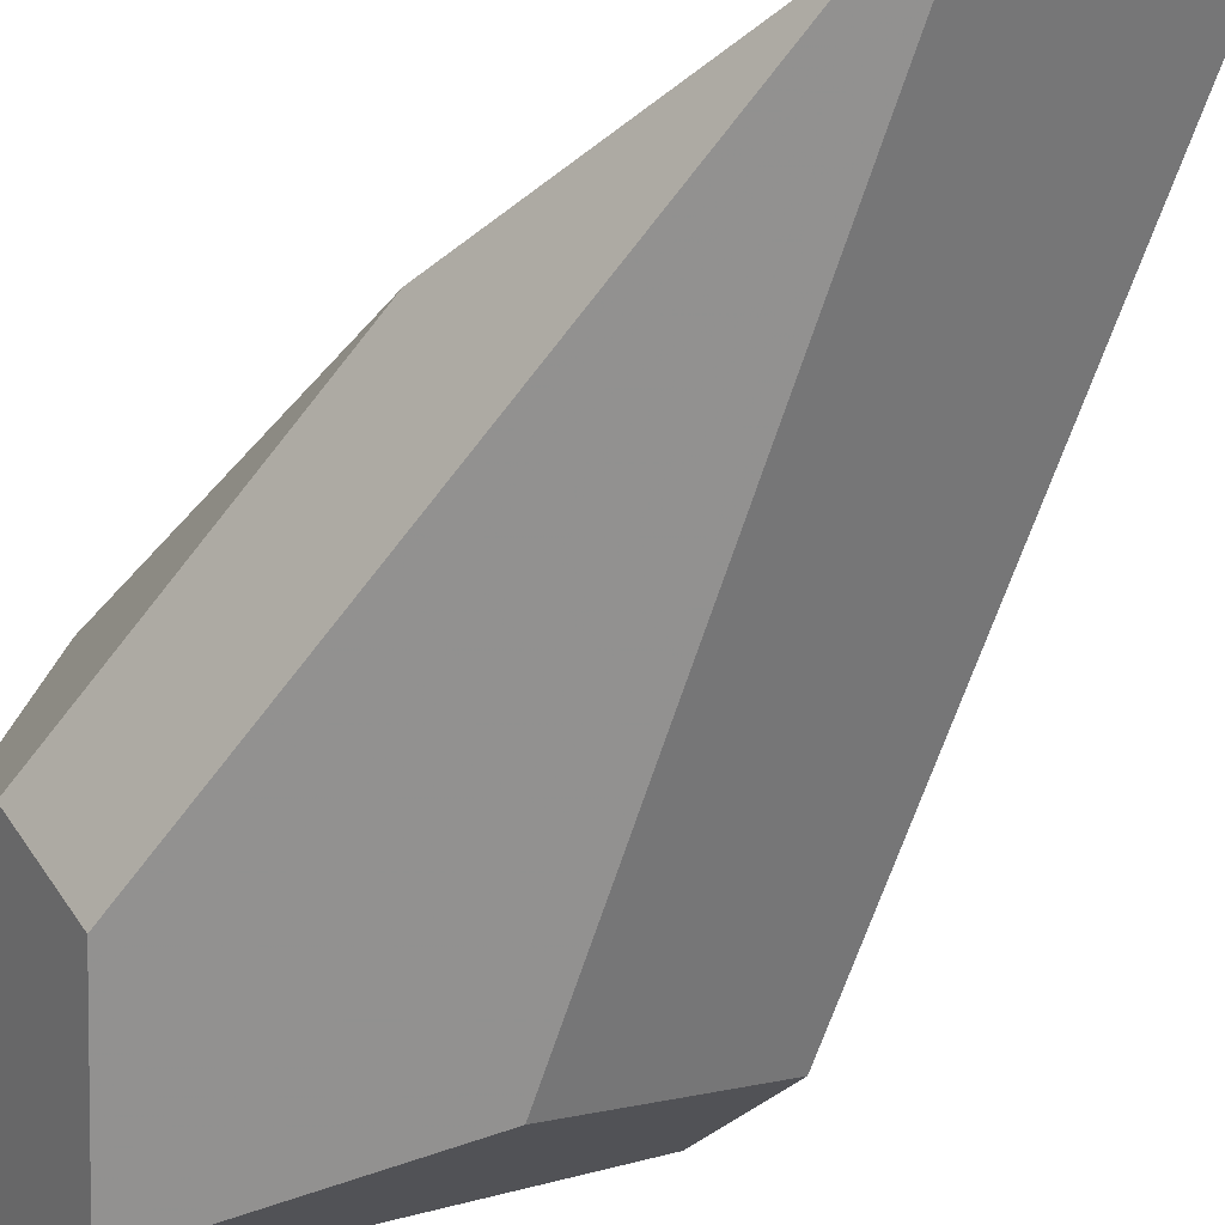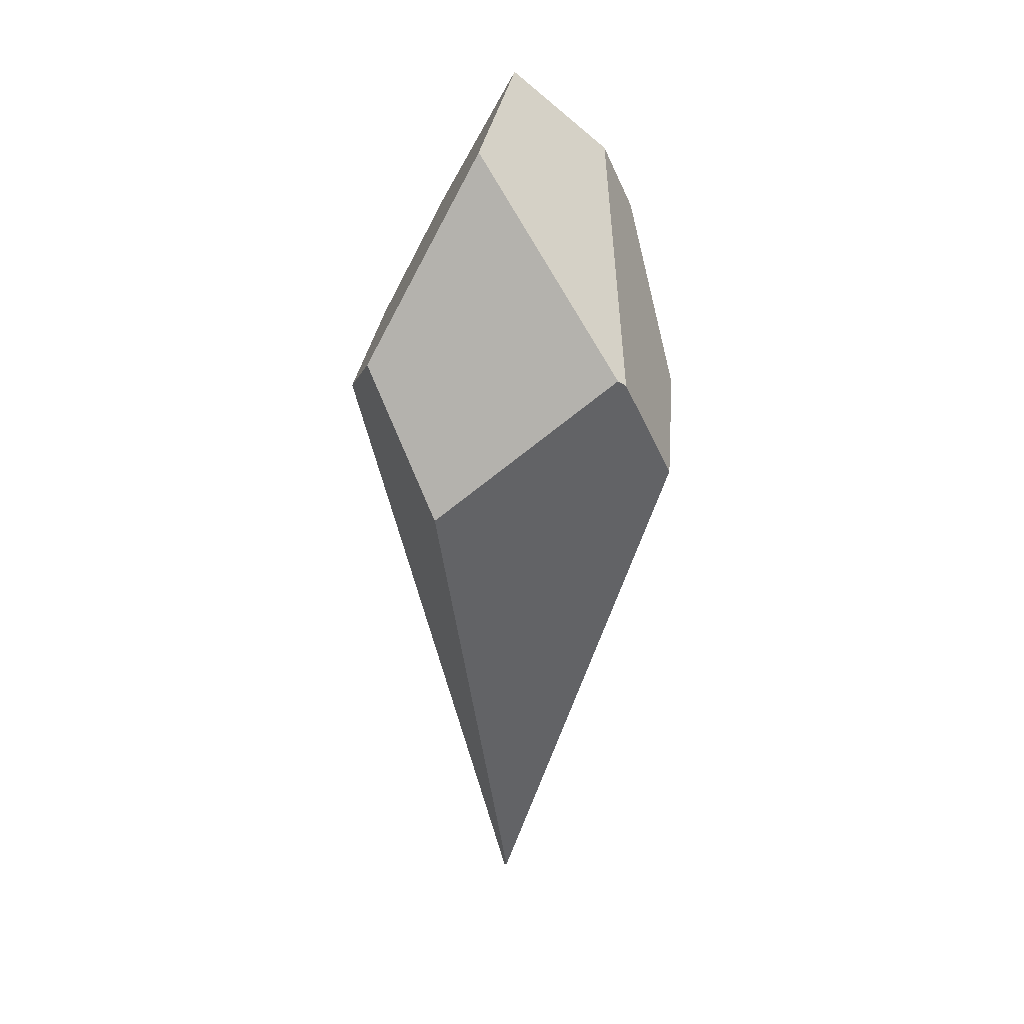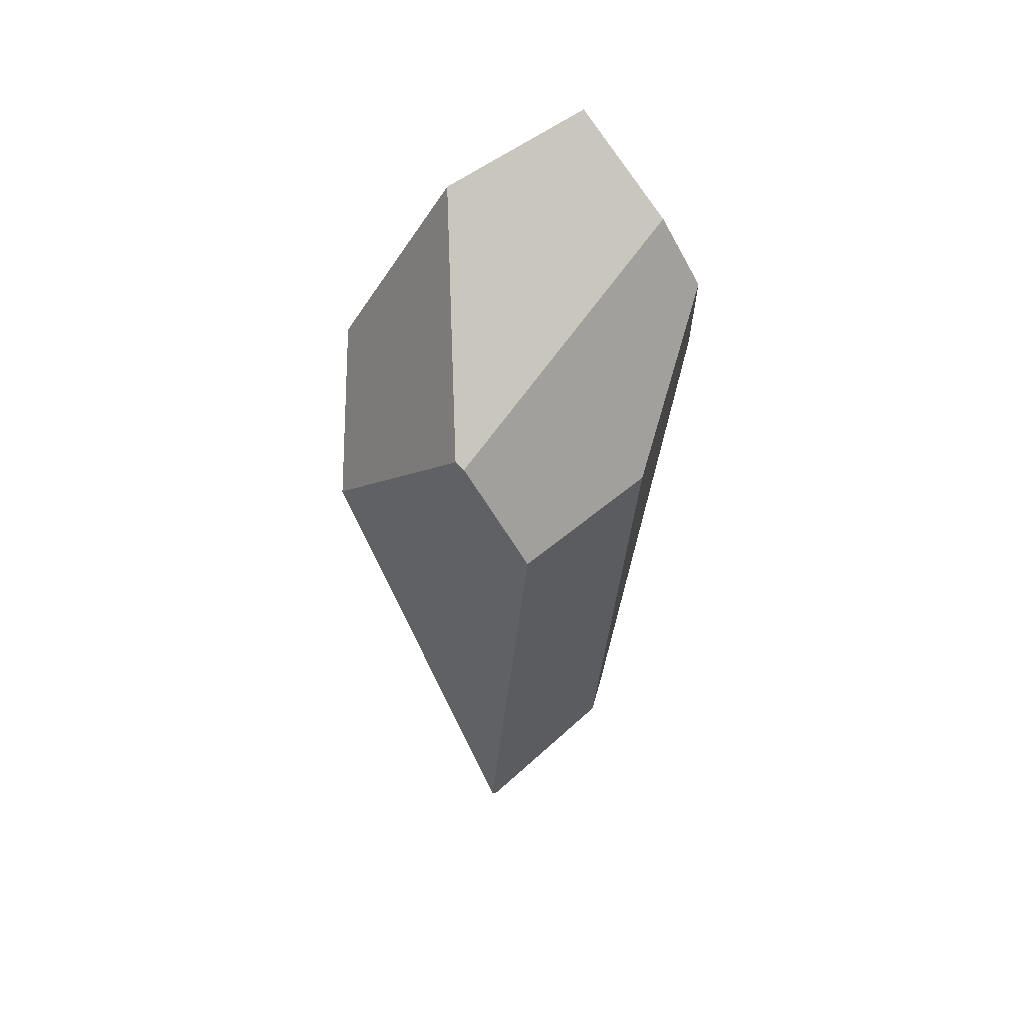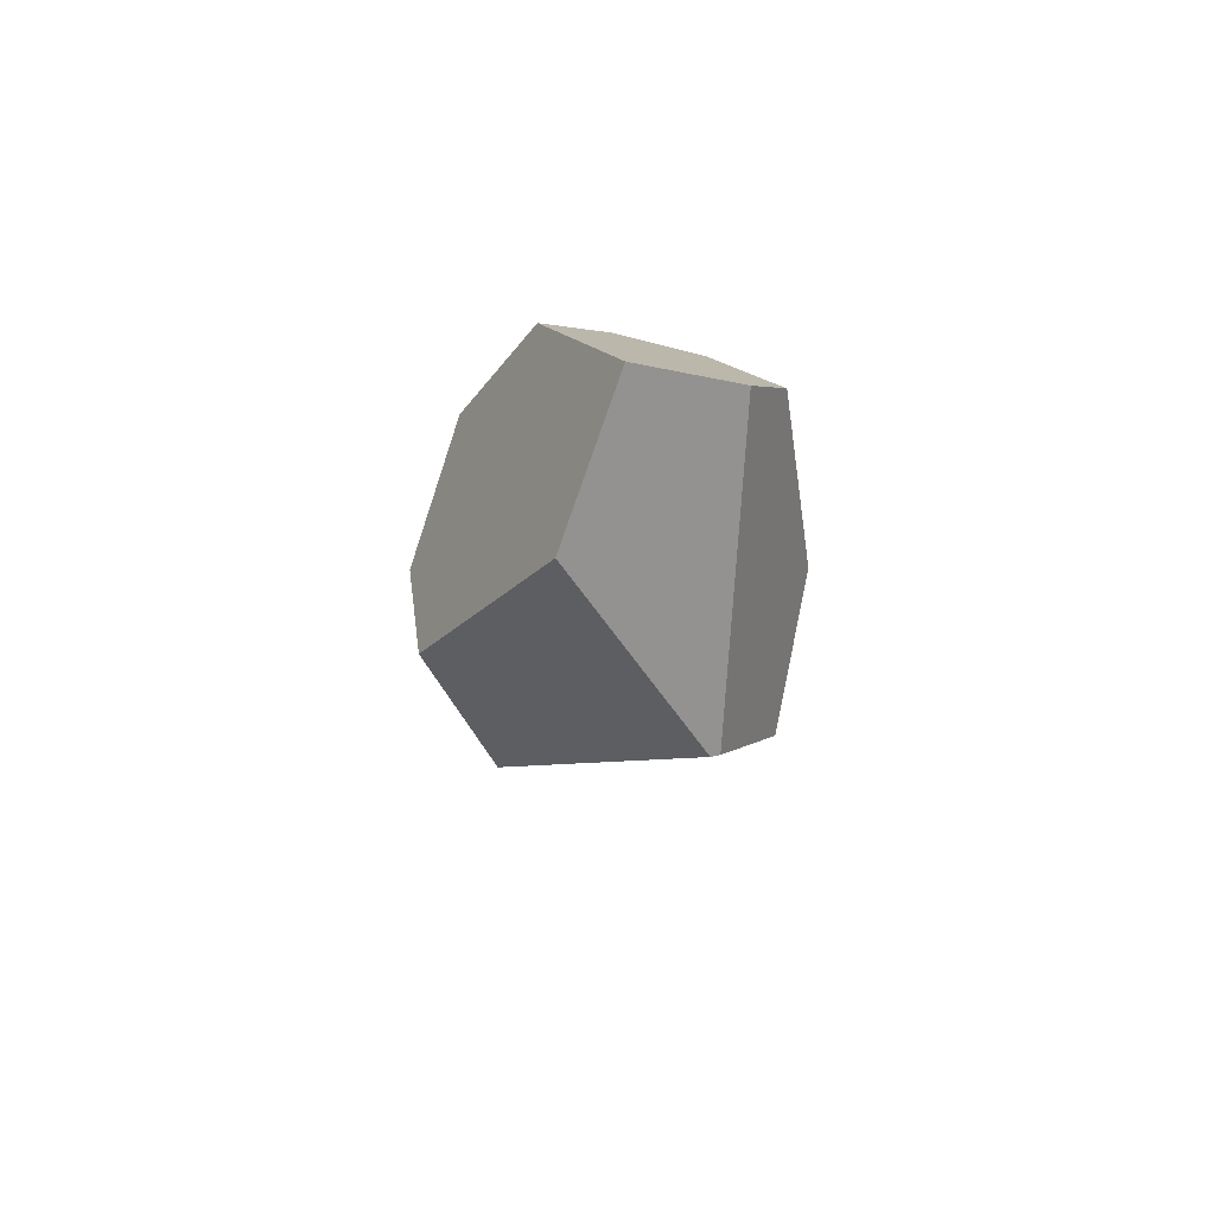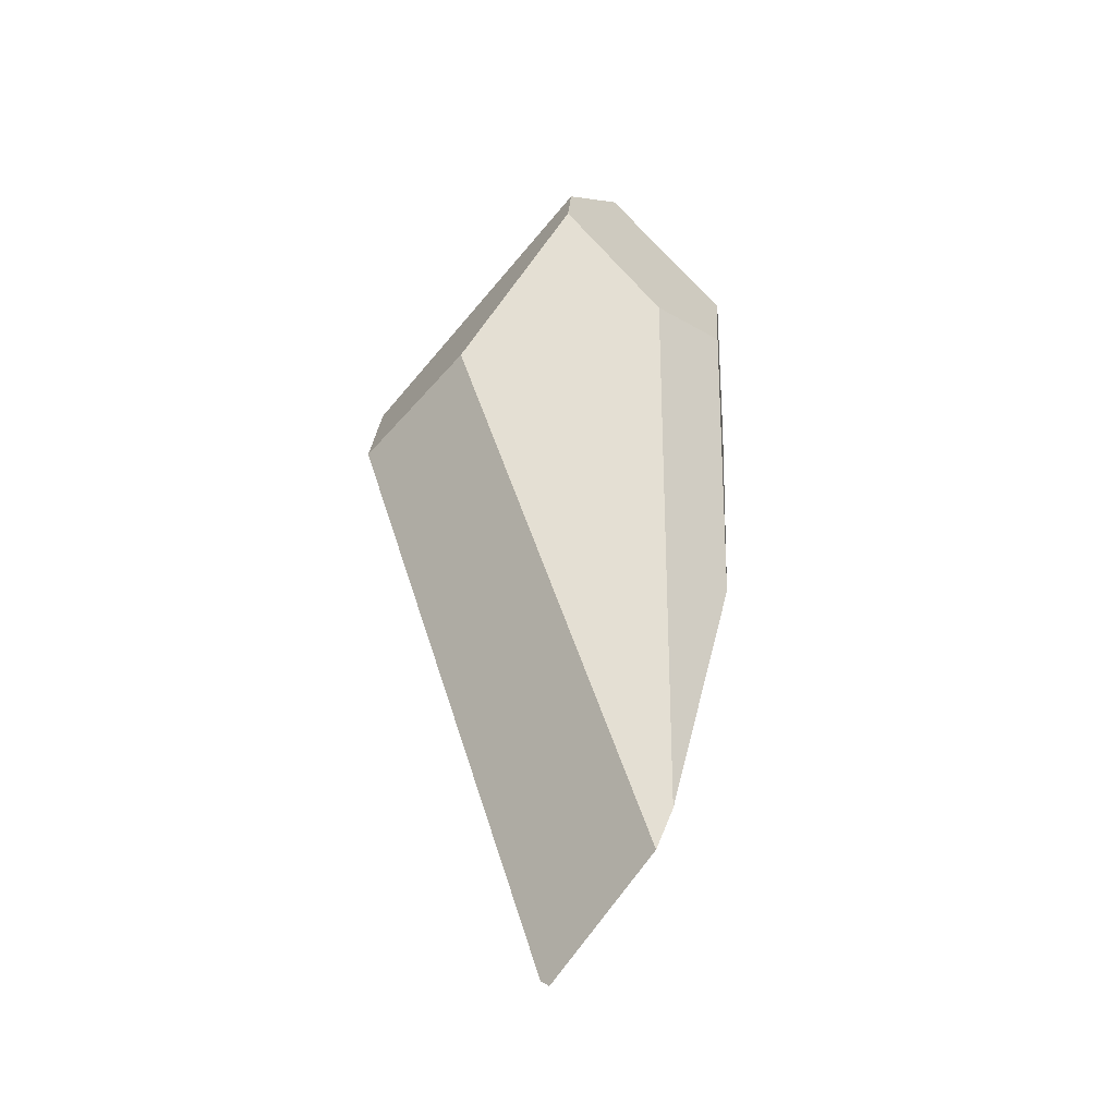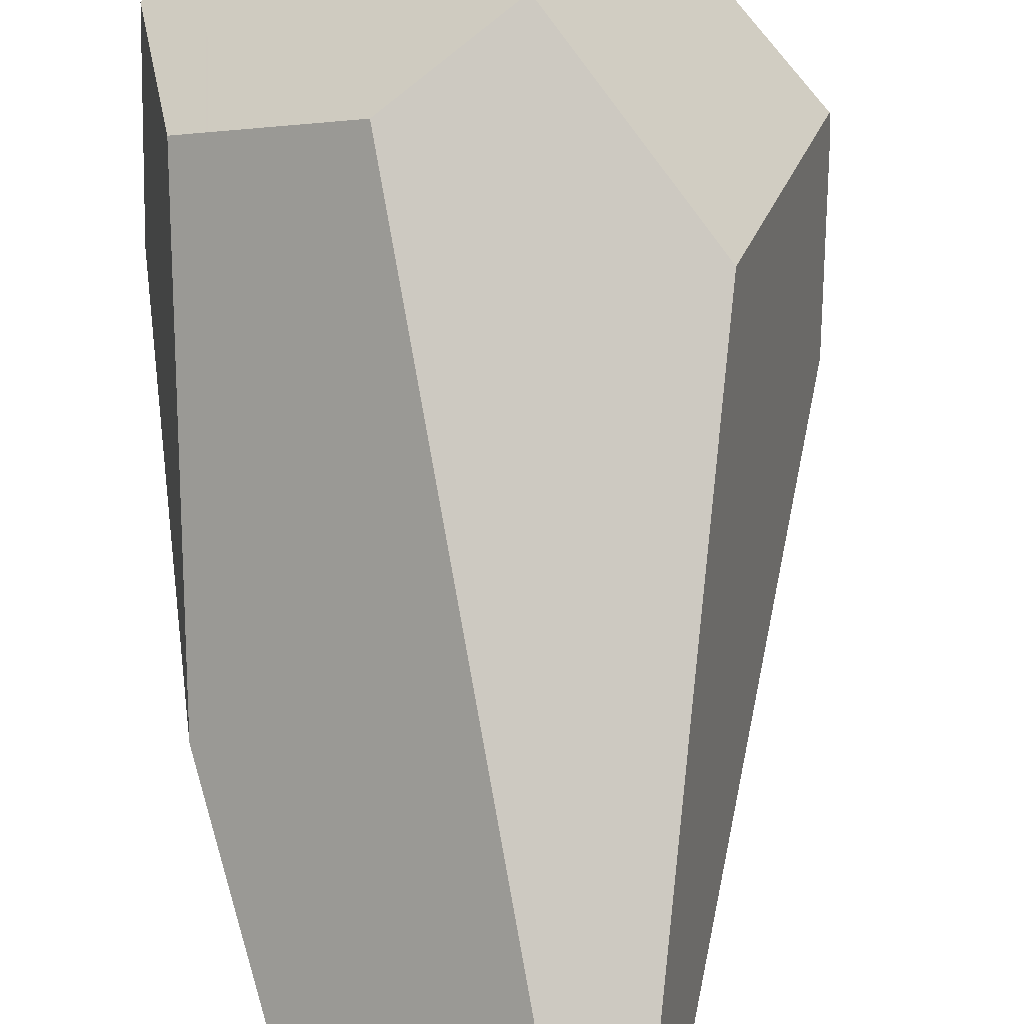
<metadata>
{"format":"obj","ext":"obj","renderer":"f3d","projection":"perspective","resolution":1024,"background":"white","views":[{"elev":-55.5,"azim":145.1,"up":"+Y"},{"elev":26.2,"azim":-117.0,"up":"+Z"},{"elev":40.9,"azim":-67.6,"up":"+Z"},{"elev":78.3,"azim":-110.3,"up":"+Z"},{"elev":-38.4,"azim":15.2,"up":"+Z"},{"elev":72.9,"azim":175.9,"up":"+Y"}]}
</metadata>
<code>
v 3.032 2.389 1.43
v 2.42 3.221 0.6904
v 2.001 3.302 0.967
v 1.958 2.688 1.994
v 2.514 2.207 2.226
v 2.951 2.792 0.8611
v 2.018 2.512 -2.407
v 1.541 3.155 0.2596
v 2.062 2.502 -2.443
v 1.842 1.592 0.6196
v 1.229 1.969 0.414
v 2.653 2.083 -2.079
v 3.007 2.244 -0.626
v 2.738 2.066 -1.895
v 3.075 2.05 0.845
v 1.174 2.322 0.9982
v 1.171 2.277 0.9665
v 2.847 1.687 0.7802
v 2.417 1.539 1.445
v 2.383 1.732 1.797
f 1 2 3
f 3 4 1
f 1 4 5
f 6 2 1
f 3 2 7
f 7 8 3
f 7 2 9
f 10 11 12
f 12 7 9
f 11 7 12
f 9 2 13
f 13 2 6
f 13 12 9
f 14 12 13
f 6 1 13
f 13 1 15
f 16 11 17
f 16 7 11
f 8 7 16
f 16 4 3
f 3 8 16
f 18 19 10
f 10 12 18
f 18 12 14
f 14 13 18
f 18 13 15
f 20 11 10
f 17 11 20
f 10 19 20
f 20 1 5
f 15 1 20
f 20 18 15
f 19 18 20
f 5 4 20
f 20 16 17
f 4 16 20

</code>
